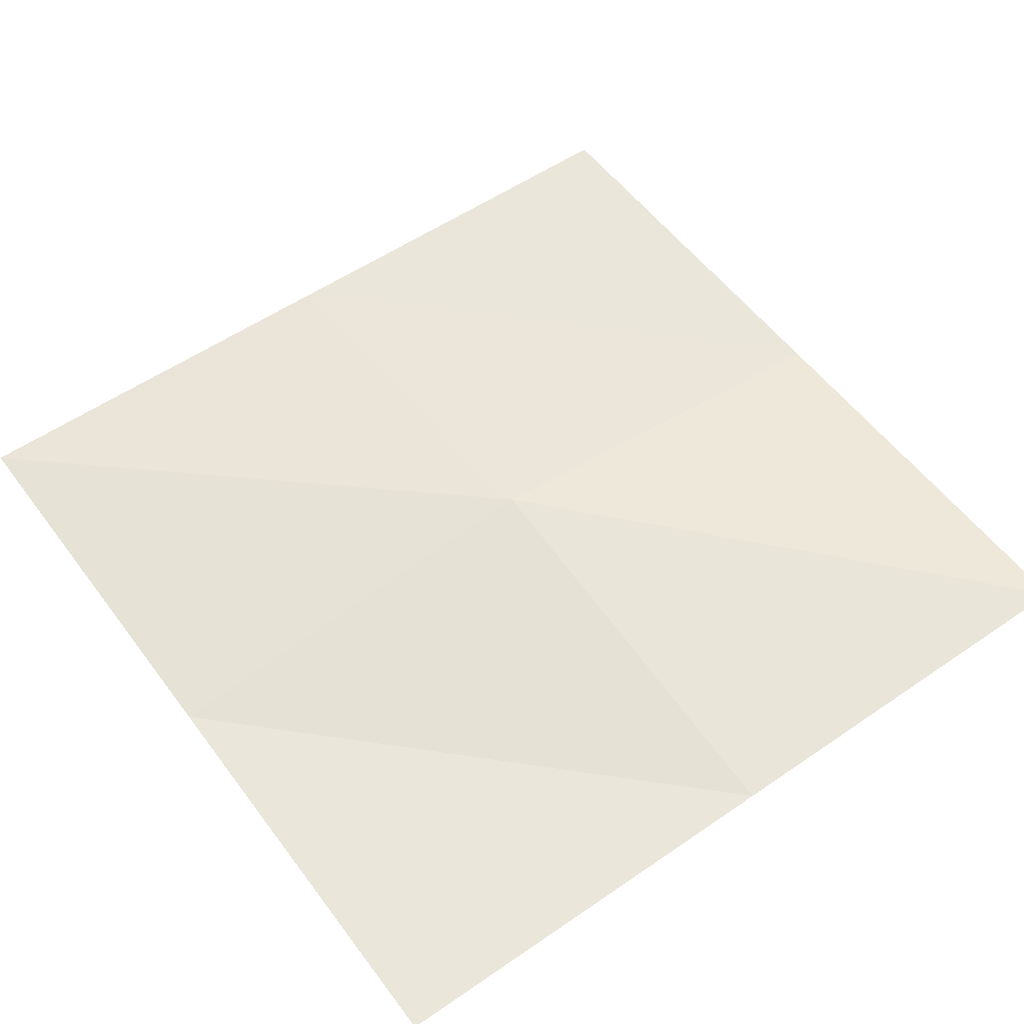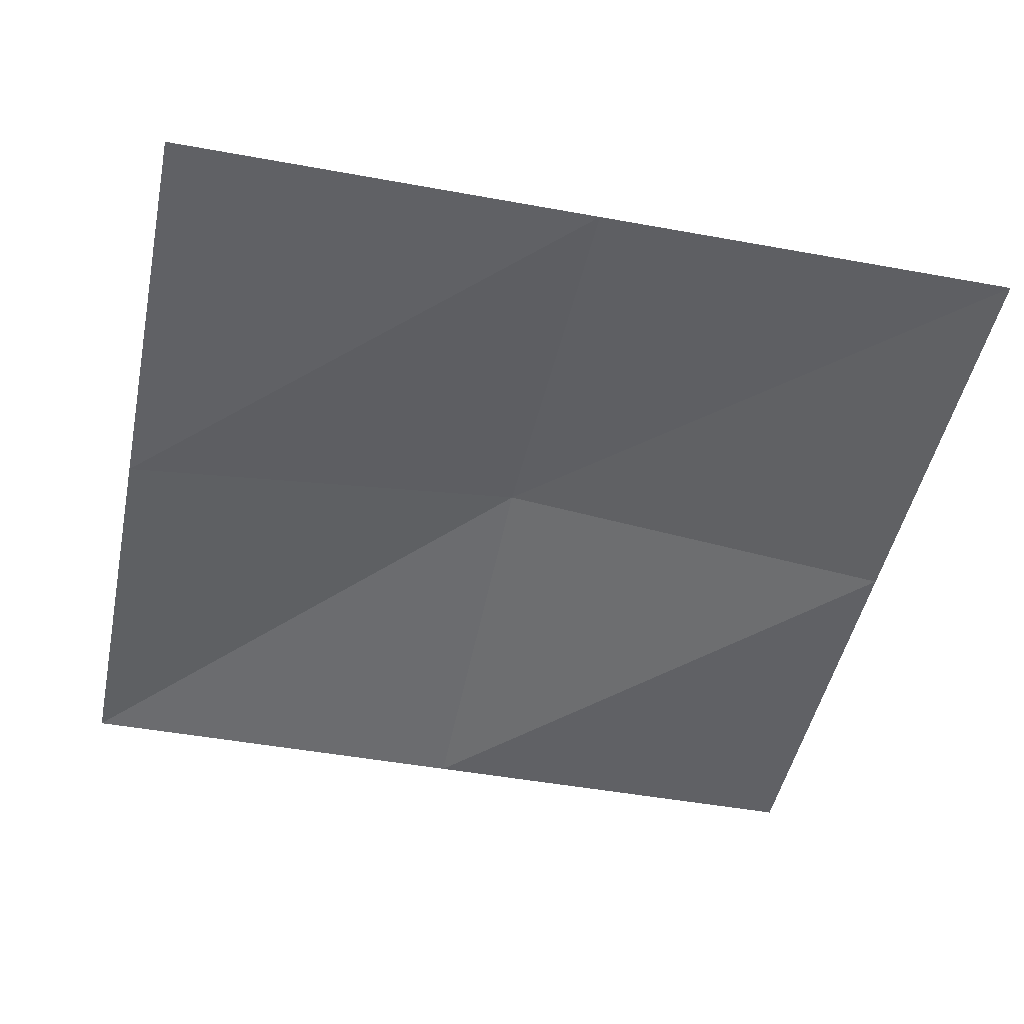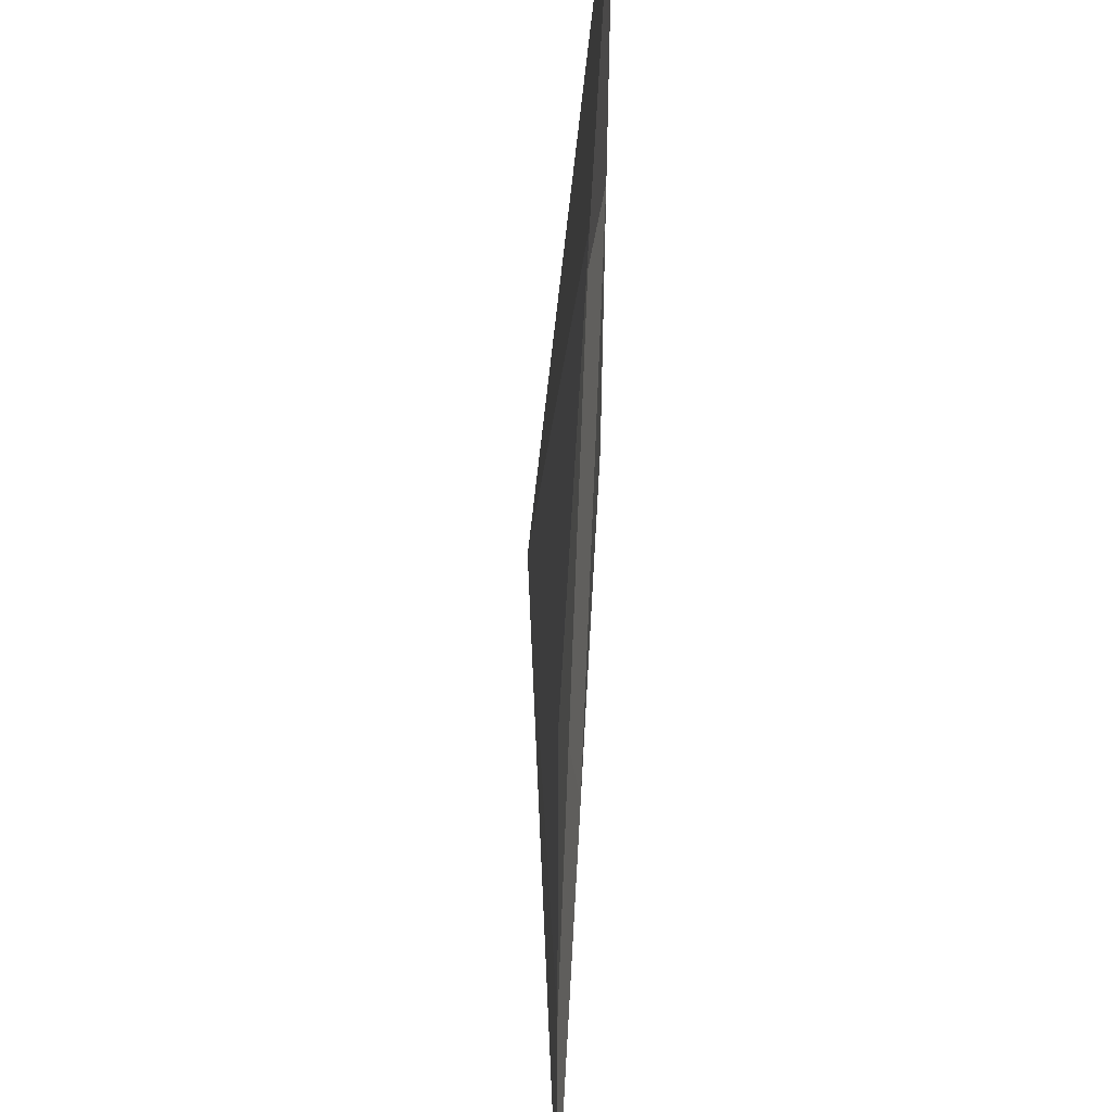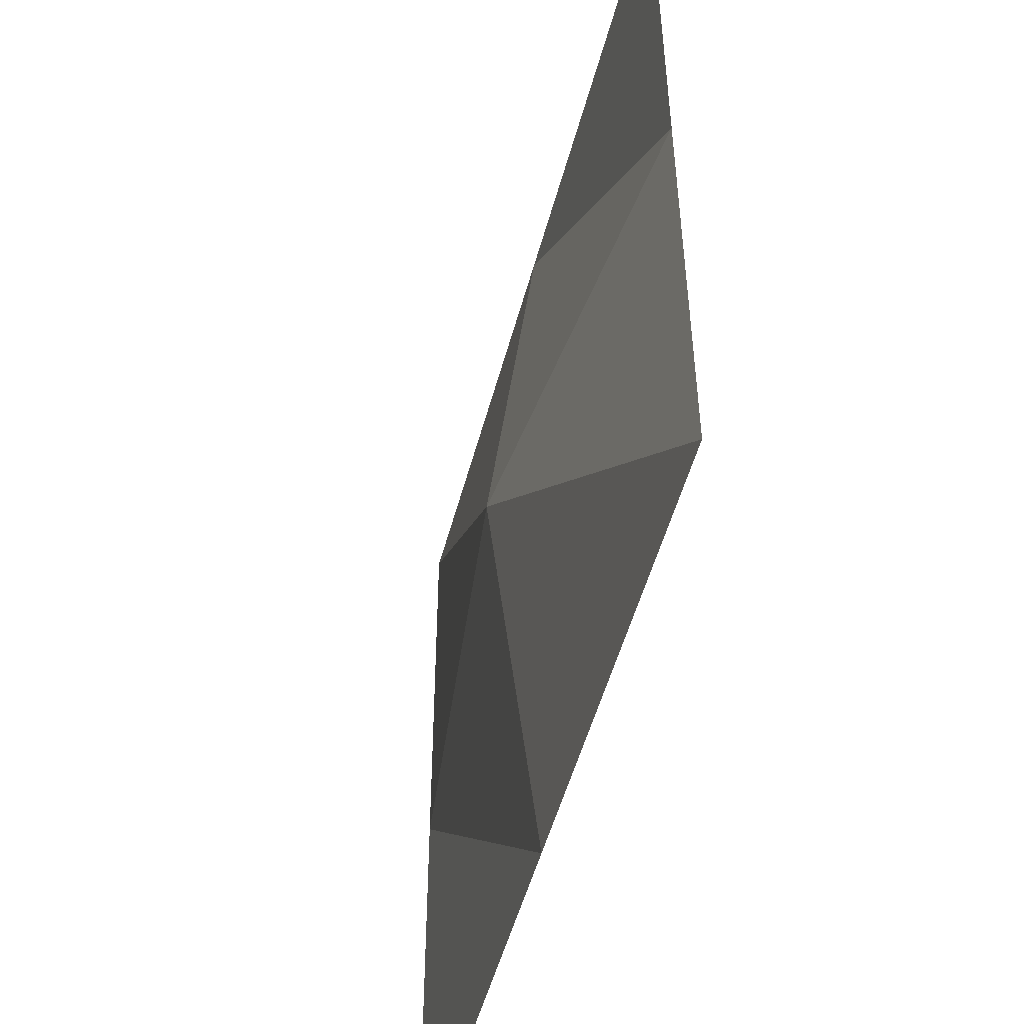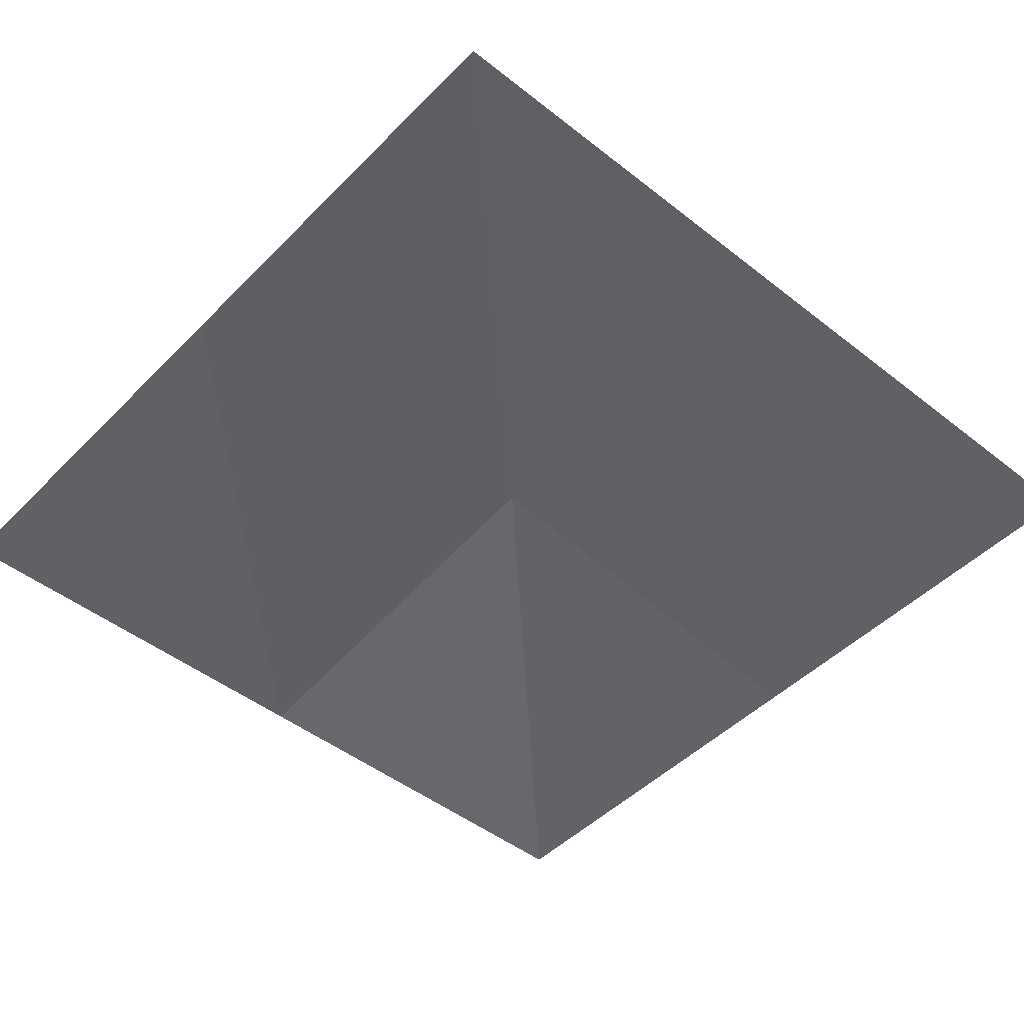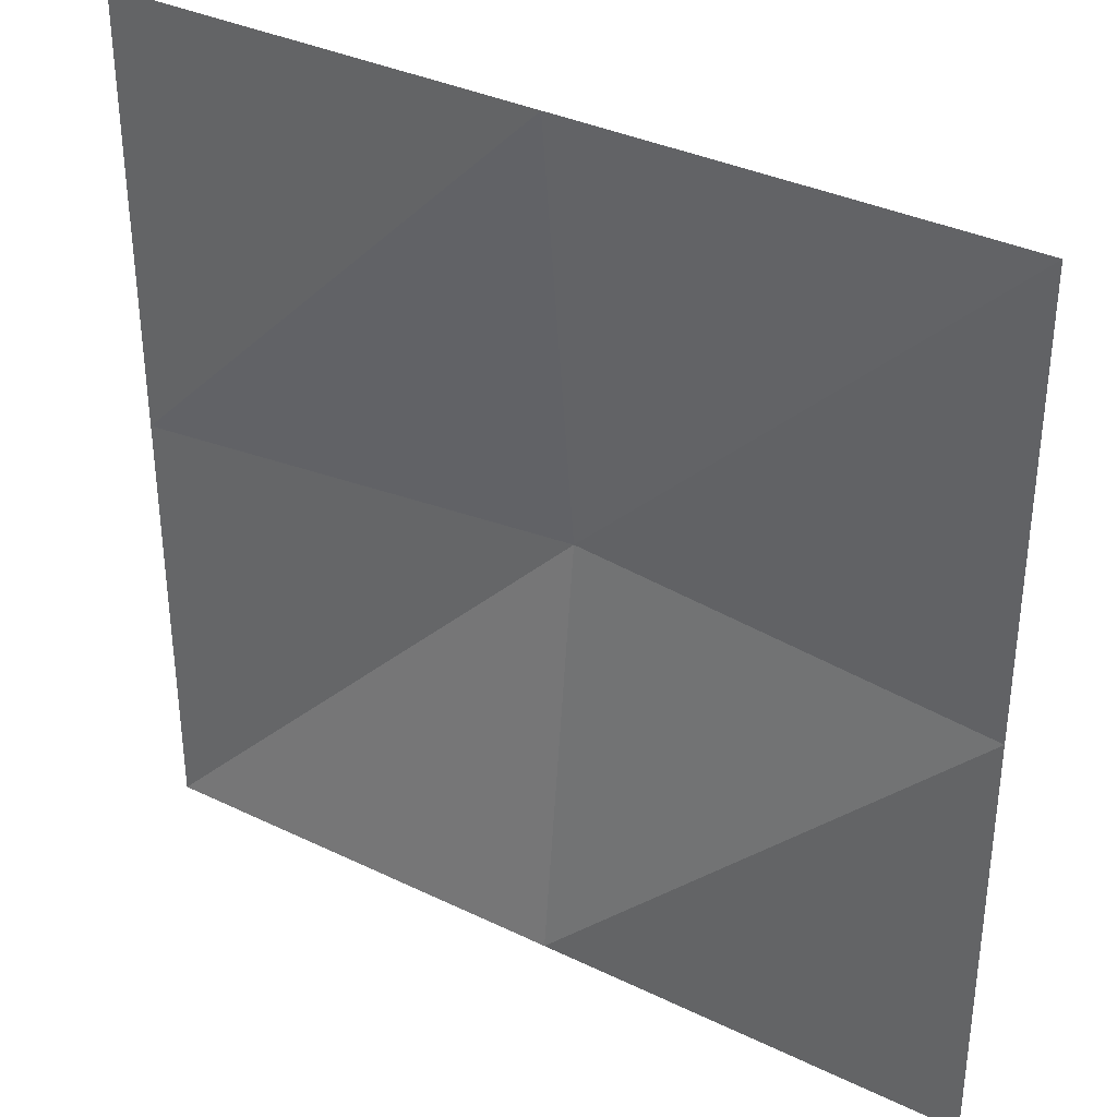
<metadata>
{"format":"obj","ext":"obj","renderer":"f3d","projection":"perspective","resolution":1024,"background":"white","views":[{"elev":54.8,"azim":-36.0,"up":"+Y"},{"elev":-47.2,"azim":-11.7,"up":"+Y"},{"elev":55.9,"azim":-86.9,"up":"+Z"},{"elev":-51.3,"azim":-104.7,"up":"+Z"},{"elev":-47.2,"azim":48.4,"up":"+Y"},{"elev":35.0,"azim":32.8,"up":"+Z"}]}
</metadata>
<code>
o Tile_Default_Plane
v -0.5 0 0.5
v 0.5 0 0.5
v -0.5 0 -0.5
v 0.5 0 -0.5
v -0.5 0 0
v 0 0 0.5
v 0.5 0 0
v 0 0 -0.5
v 0 0.05695 0
f 7 4 8
f 9 8 3
f 6 9 5
f 2 7 9
f 9 7 8
f 5 9 3
f 1 6 5
f 6 2 9

</code>
